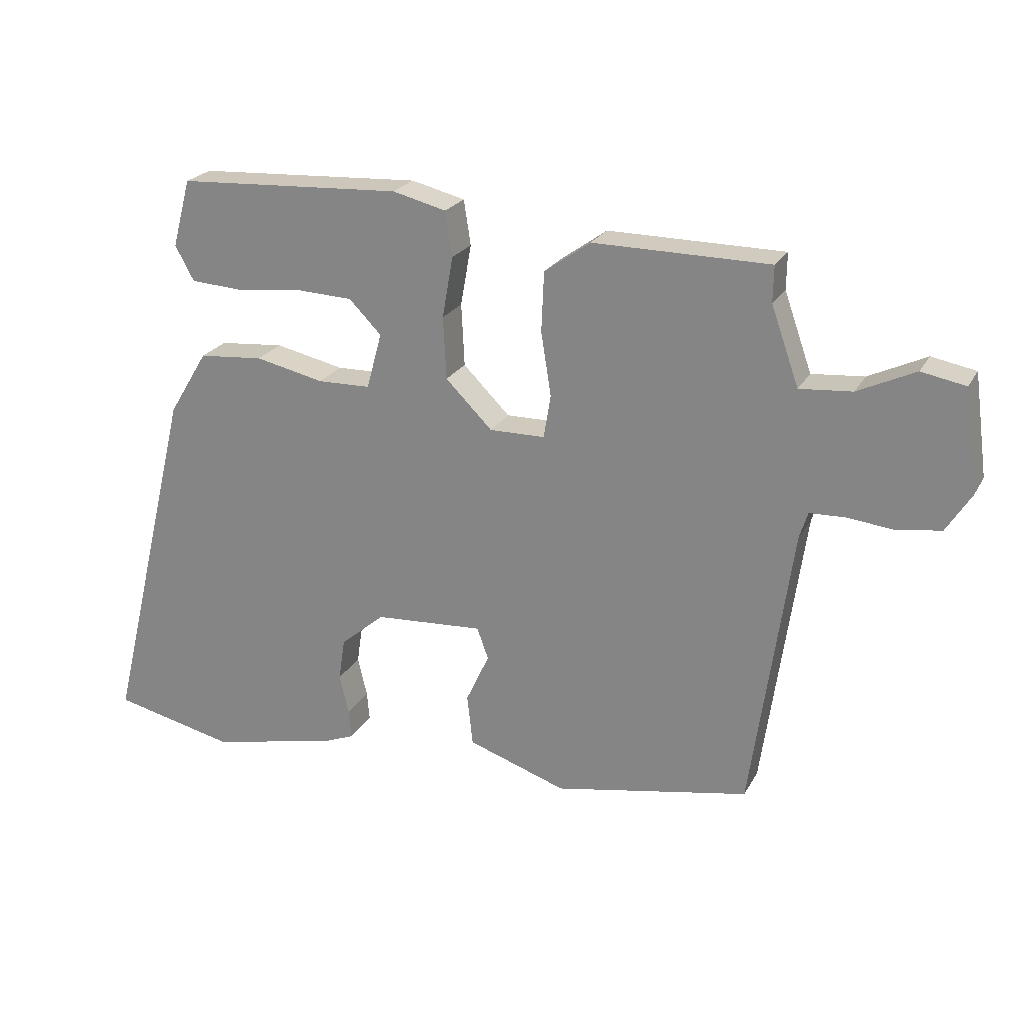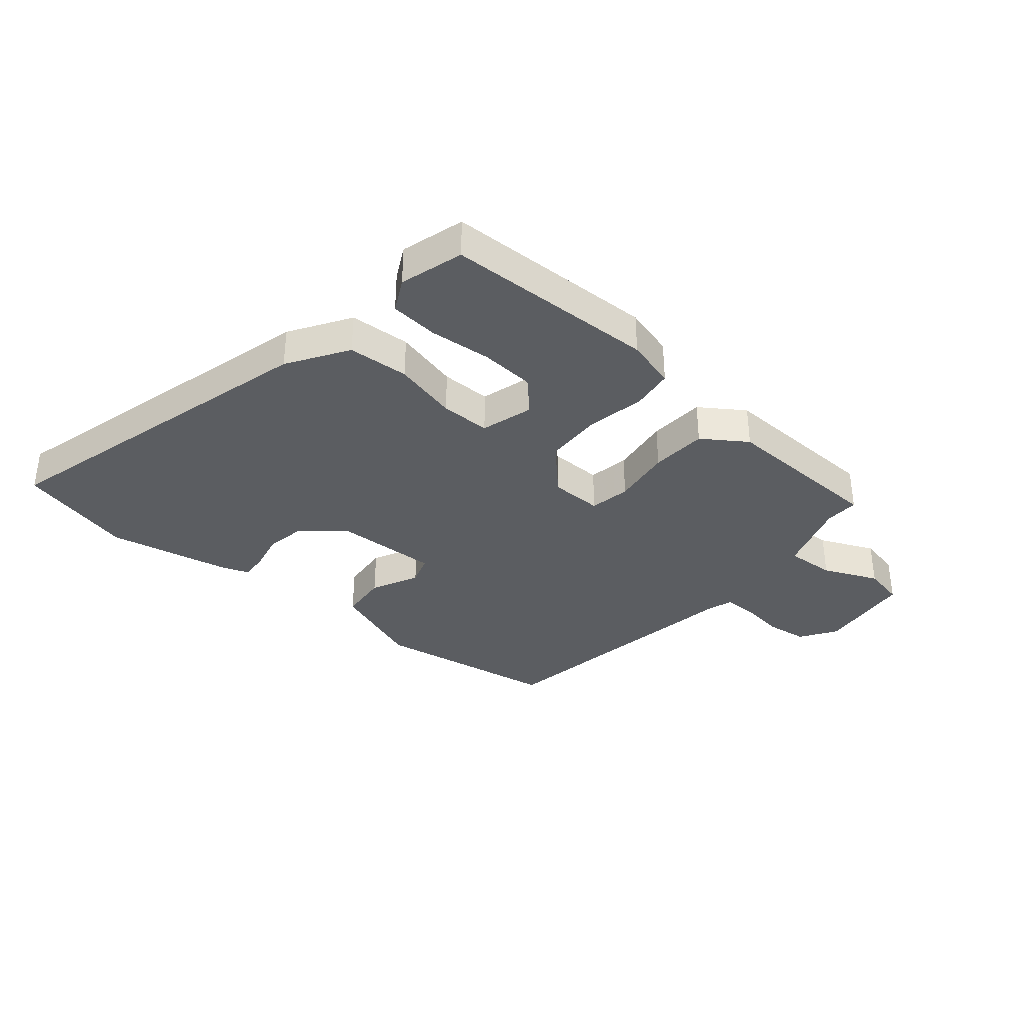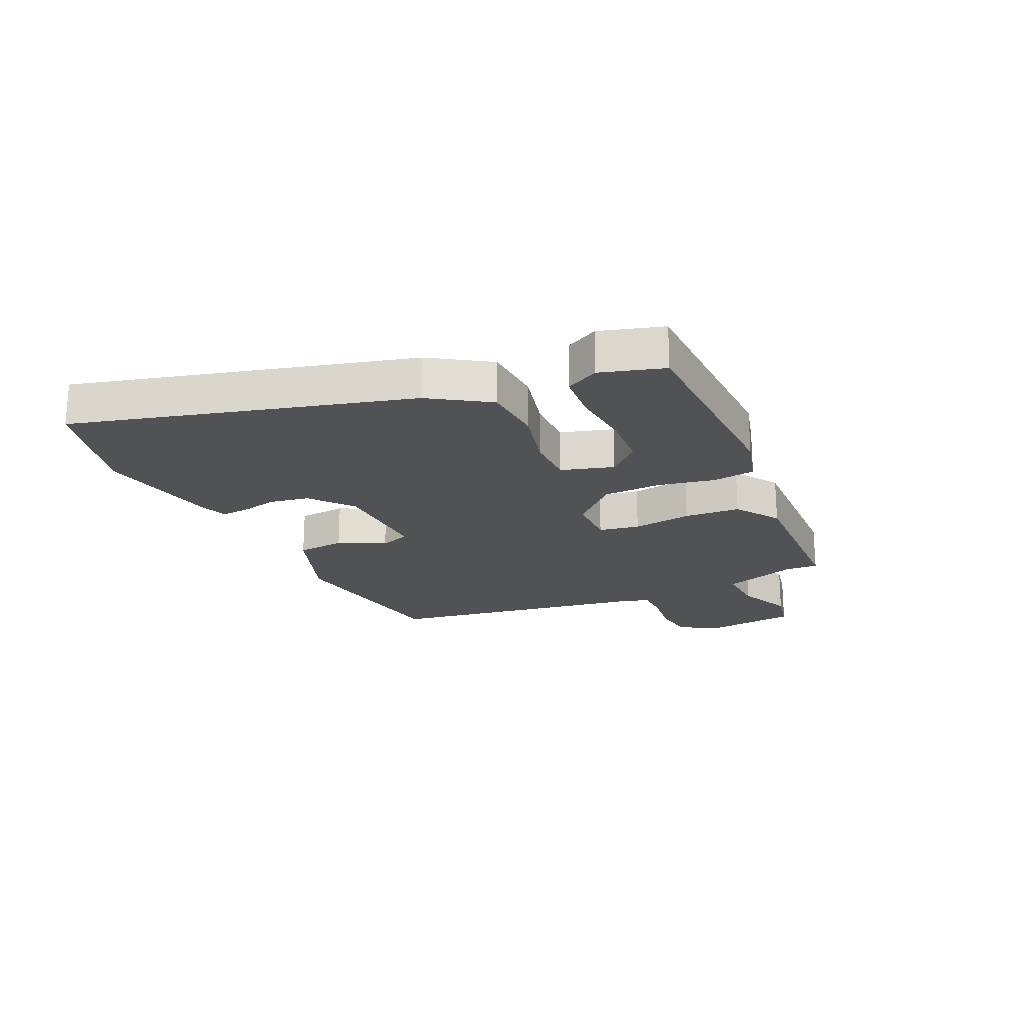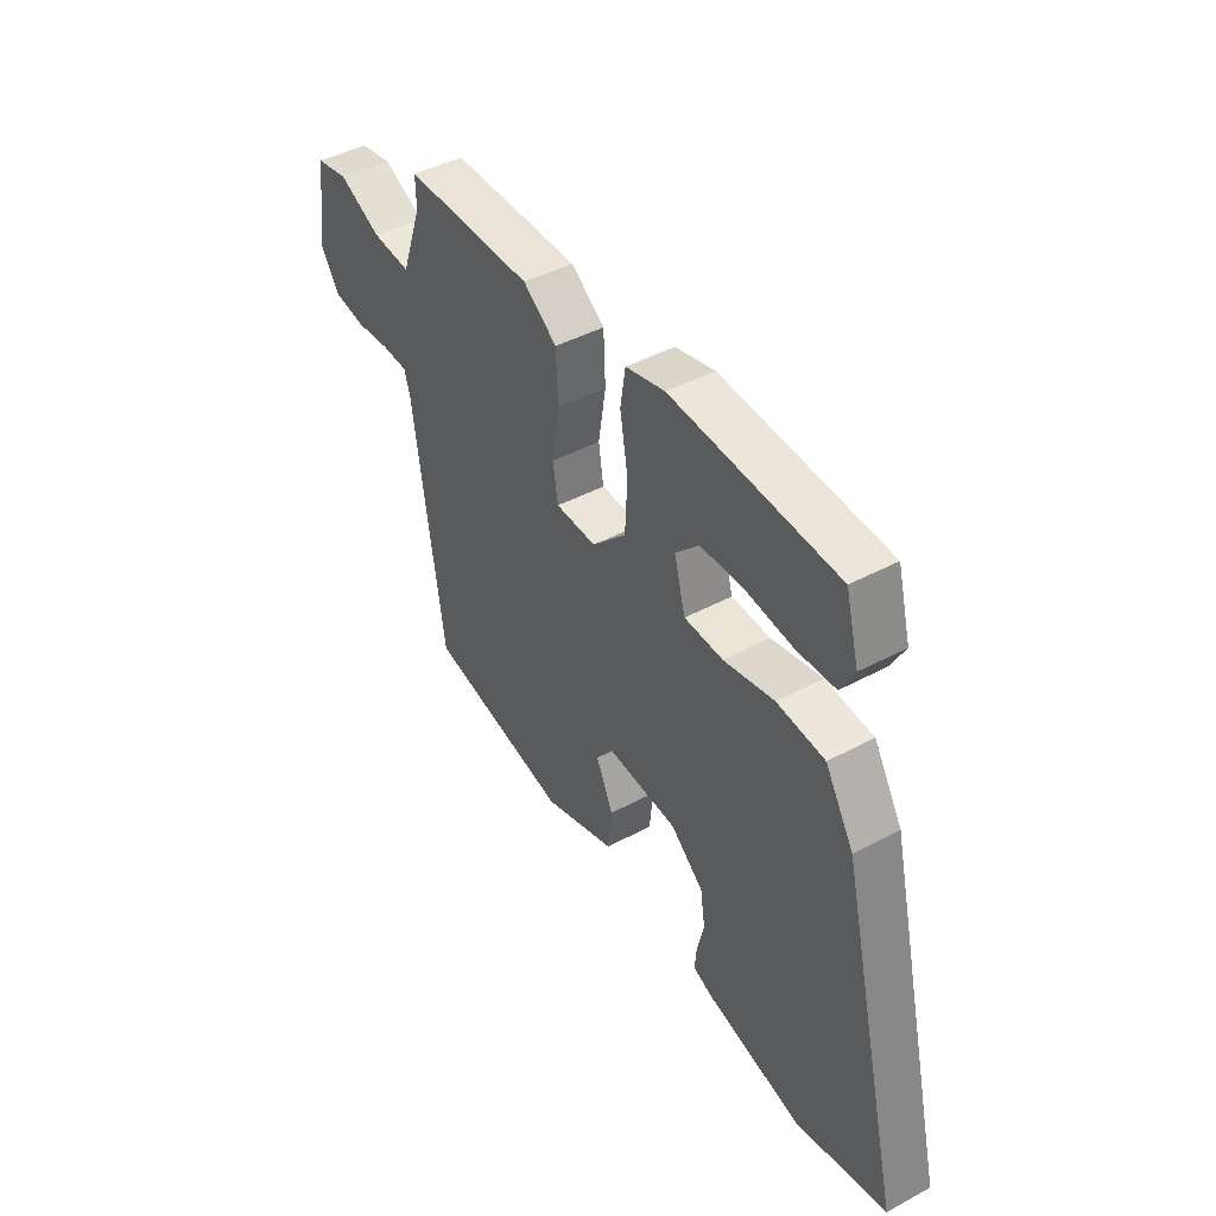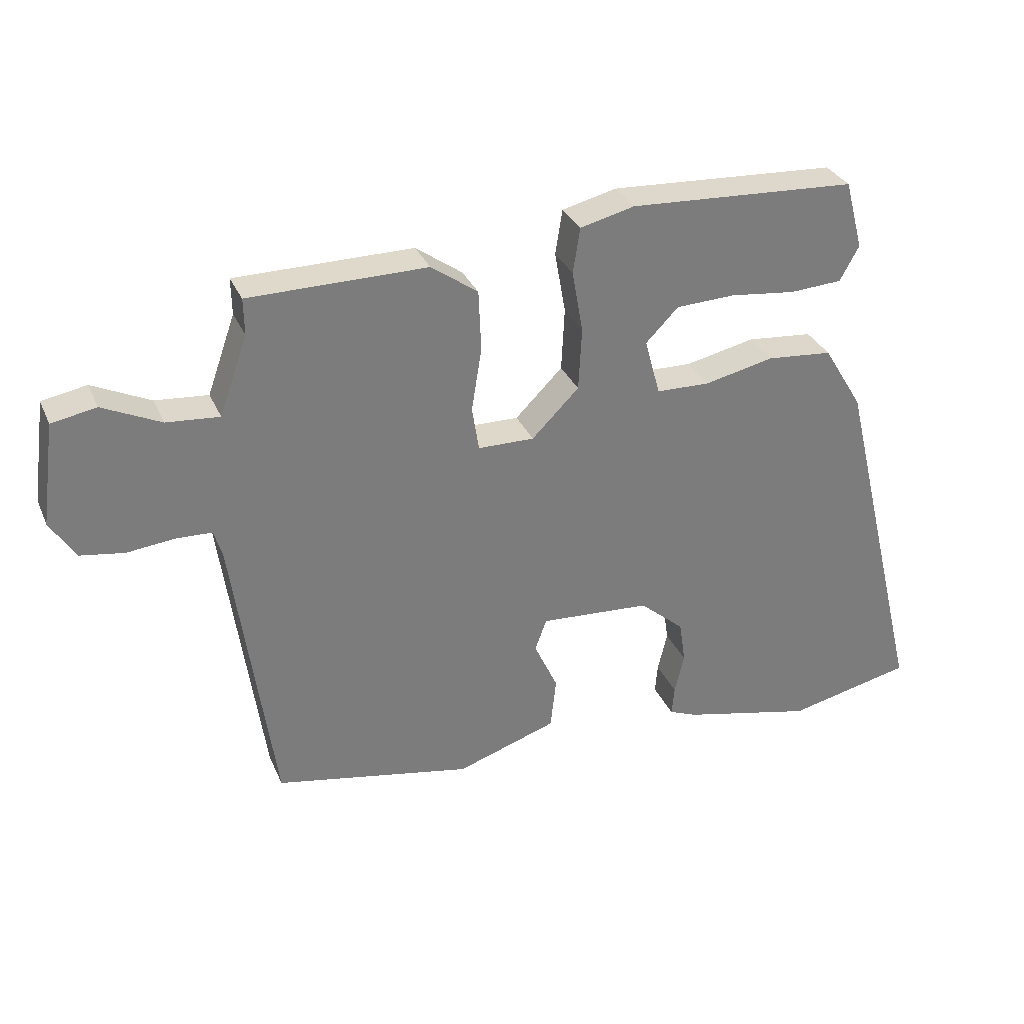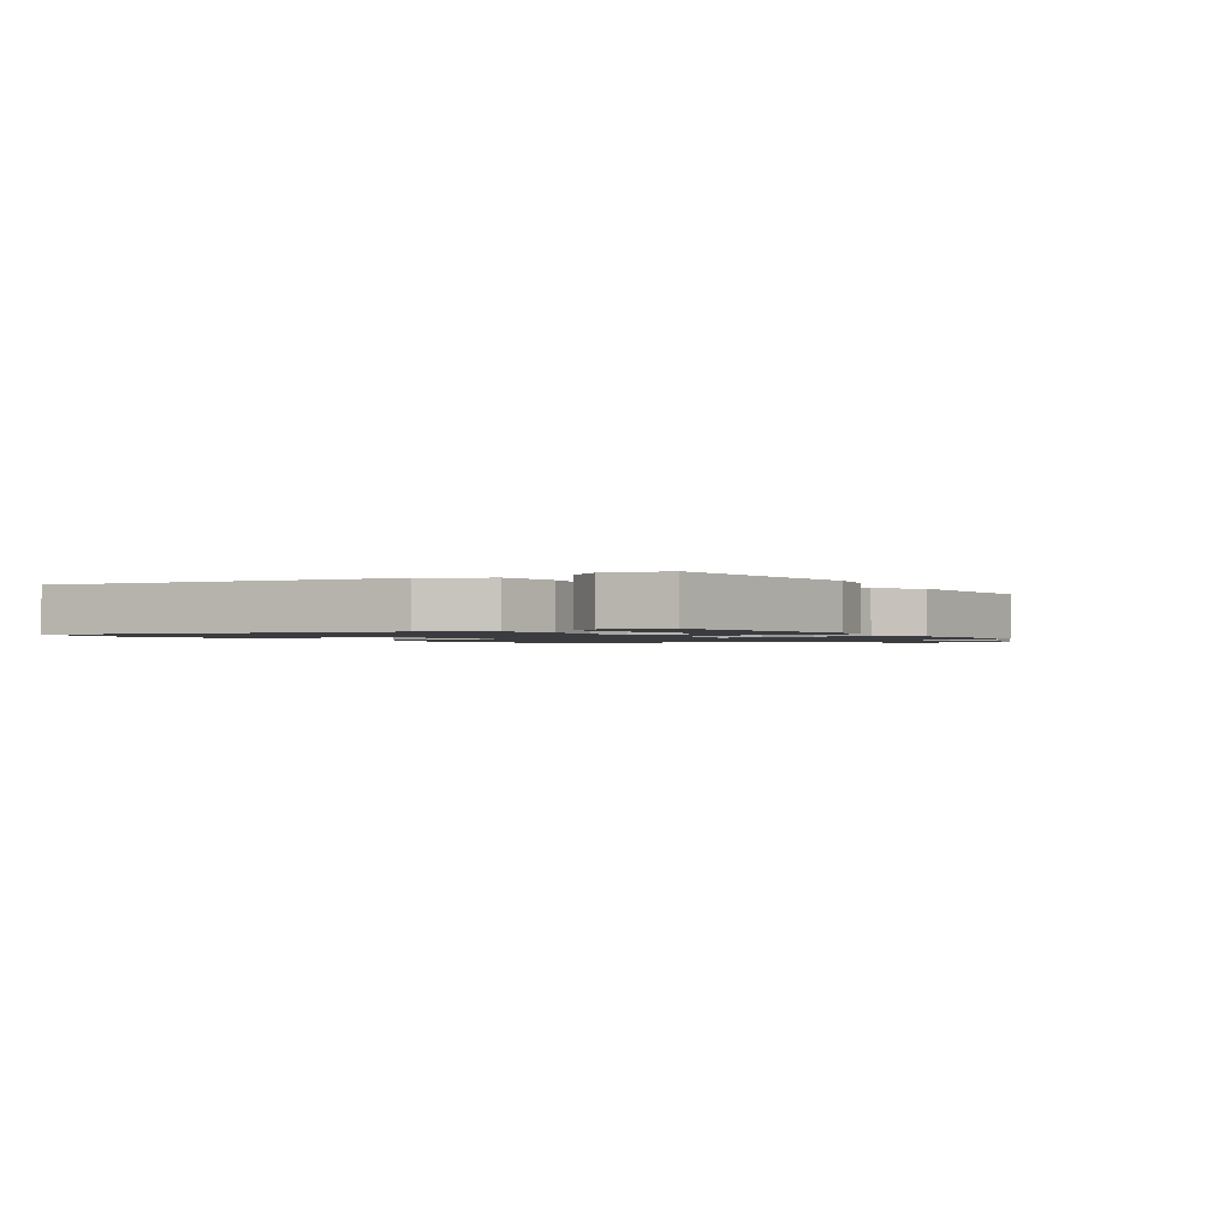
<metadata>
{"format":"obj","ext":"obj","renderer":"f3d","projection":"perspective","resolution":1024,"background":"white","views":[{"elev":23.1,"azim":22.4,"up":"+Z"},{"elev":-35.6,"azim":-41.4,"up":"+Y"},{"elev":-21.2,"azim":-66.5,"up":"+Y"},{"elev":44.0,"azim":-122.2,"up":"+Z"},{"elev":31.7,"azim":159.2,"up":"+Z"},{"elev":-1.5,"azim":-53.7,"up":"+Y"}]}
</metadata>
<code>
v 0.464 0.07 -0.398
v 0.154 0.07 -0.457
v -0.003 0.07 -0.404
v -0.012 0.07 -0.323
v 0.025 0.07 -0.243
v 0.007 0.07 -0.193
v -0.166 0.07 -0.204
v -0.236 0.07 -0.264
v -0.246 0.07 -0.331
v -0.231 0.07 -0.394
v -0.227 0.07 -0.44
v -0.272 0.07 -0.458
v -0.478 0.07 -0.505
v -0.674 0.07 -0.461
v -0.536 0.07 0.107
v -0.474 0.07 0.209
v -0.371 0.07 0.218
v -0.262 0.07 0.194
v -0.178 0.07 0.196
v -0.154 0.07 0.285
v -0.205 0.07 0.337
v -0.297 0.07 0.341
v -0.401 0.07 0.329
v -0.483 0.07 0.334
v -0.513 0.07 0.389
v -0.484 0.07 0.497
v -0.126 0.07 0.516
v -0.041 0.07 0.495
v -0.03 0.07 0.424
v -0.047 0.07 0.327
v -0.042 0.07 0.228
v 0.032 0.07 0.154
v 0.12 0.07 0.155
v 0.131 0.07 0.224
v 0.115 0.07 0.324
v 0.119 0.07 0.419
v 0.192 0.07 0.471
v 0.471 0.07 0.469
v 0.47 0.07 0.412
v 0.514 0.07 0.288
v 0.597 0.07 0.295
v 0.688 0.07 0.338
v 0.758 0.07 0.325
v 0.78 0.07 0.164
v 0.741 0.07 0.102
v 0.672 0.07 0.091
v 0.598 0.07 0.099
v 0.541 0.07 0.097
v 0.528 0.07 0.055
v 0.464 0 -0.398
v 0.154 0 -0.457
v -0.003 0 -0.404
v -0.012 0 -0.323
v 0.025 0 -0.243
v 0.007 0 -0.193
v -0.166 0 -0.204
v -0.236 0 -0.264
v -0.246 0 -0.331
v -0.231 0 -0.394
v -0.227 0 -0.44
v -0.272 0 -0.458
v -0.478 0 -0.505
v -0.674 0 -0.461
v -0.536 0 0.107
v -0.474 0 0.209
v -0.371 0 0.218
v -0.262 0 0.194
v -0.178 0 0.196
v -0.154 0 0.285
v -0.205 0 0.337
v -0.297 0 0.341
v -0.401 0 0.329
v -0.483 0 0.334
v -0.513 0 0.389
v -0.484 0 0.497
v -0.126 0 0.516
v -0.041 0 0.495
v -0.03 0 0.424
v -0.047 0 0.327
v -0.042 0 0.228
v 0.032 0 0.154
v 0.12 0 0.155
v 0.131 0 0.224
v 0.115 0 0.324
v 0.119 0 0.419
v 0.192 0 0.471
v 0.471 0 0.469
v 0.47 0 0.412
v 0.514 0 0.288
v 0.597 0 0.295
v 0.688 0 0.338
v 0.758 0 0.325
v 0.78 0 0.164
v 0.741 0 0.102
v 0.672 0 0.091
v 0.598 0 0.099
v 0.541 0 0.097
v 0.528 0 0.055
f 45 46 47
f 44 45 47
f 43 44 47
f 42 43 47
f 41 42 47
f 40 41 47 48
f 39 40 48 49
f 37 38 39
f 36 37 39
f 35 36 39
f 34 35 39
f 49 1 2
f 39 49 2
f 34 39 2
f 33 34 2
f 28 29 30
f 27 28 30
f 26 27 30
f 25 26 30
f 22 23 24 25
f 21 22 25
f 21 25 30
f 20 21 30 31
f 16 17 18
f 15 16 18
f 14 15 18
f 13 14 18
f 12 13 18
f 12 18 19
f 9 10 11 12
f 8 9 12 19
f 20 31 32
f 19 20 32
f 8 19 32
f 7 8 32
f 3 4 5
f 2 3 5
f 33 2 5 6
f 6 7 32 33
f 96 95 94
f 96 94 93
f 96 93 92
f 96 92 91
f 96 91 90
f 97 96 90 89
f 98 97 89 88
f 88 87 86
f 88 86 85
f 88 85 84
f 88 84 83
f 51 50 98
f 51 98 88
f 51 88 83
f 51 83 82
f 79 78 77
f 79 77 76
f 79 76 75
f 79 75 74
f 74 73 72 71
f 74 71 70
f 79 74 70
f 80 79 70 69
f 67 66 65
f 67 65 64
f 67 64 63
f 67 63 62
f 67 62 61
f 68 67 61
f 61 60 59 58
f 68 61 58 57
f 81 80 69
f 81 69 68
f 81 68 57
f 81 57 56
f 54 53 52
f 54 52 51
f 55 54 51 82
f 82 81 56 55
f 1 50 51 2
f 2 51 52 3
f 3 52 53 4
f 4 53 54 5
f 5 54 55 6
f 6 55 56 7
f 7 56 57 8
f 8 57 58 9
f 9 58 59 10
f 10 59 60 11
f 11 60 61 12
f 12 61 62 13
f 13 62 63 14
f 14 63 64 15
f 15 64 65 16
f 16 65 66 17
f 17 66 67 18
f 18 67 68 19
f 19 68 69 20
f 20 69 70 21
f 21 70 71 22
f 22 71 72 23
f 23 72 73 24
f 24 73 74 25
f 25 74 75 26
f 26 75 76 27
f 27 76 77 28
f 28 77 78 29
f 29 78 79 30
f 30 79 80 31
f 31 80 81 32
f 32 81 82 33
f 33 82 83 34
f 34 83 84 35
f 35 84 85 36
f 36 85 86 37
f 37 86 87 38
f 38 87 88 39
f 39 88 89 40
f 40 89 90 41
f 41 90 91 42
f 42 91 92 43
f 43 92 93 44
f 44 93 94 45
f 45 94 95 46
f 46 95 96 47
f 47 96 97 48
f 48 97 98 49
f 49 98 50 1

</code>
